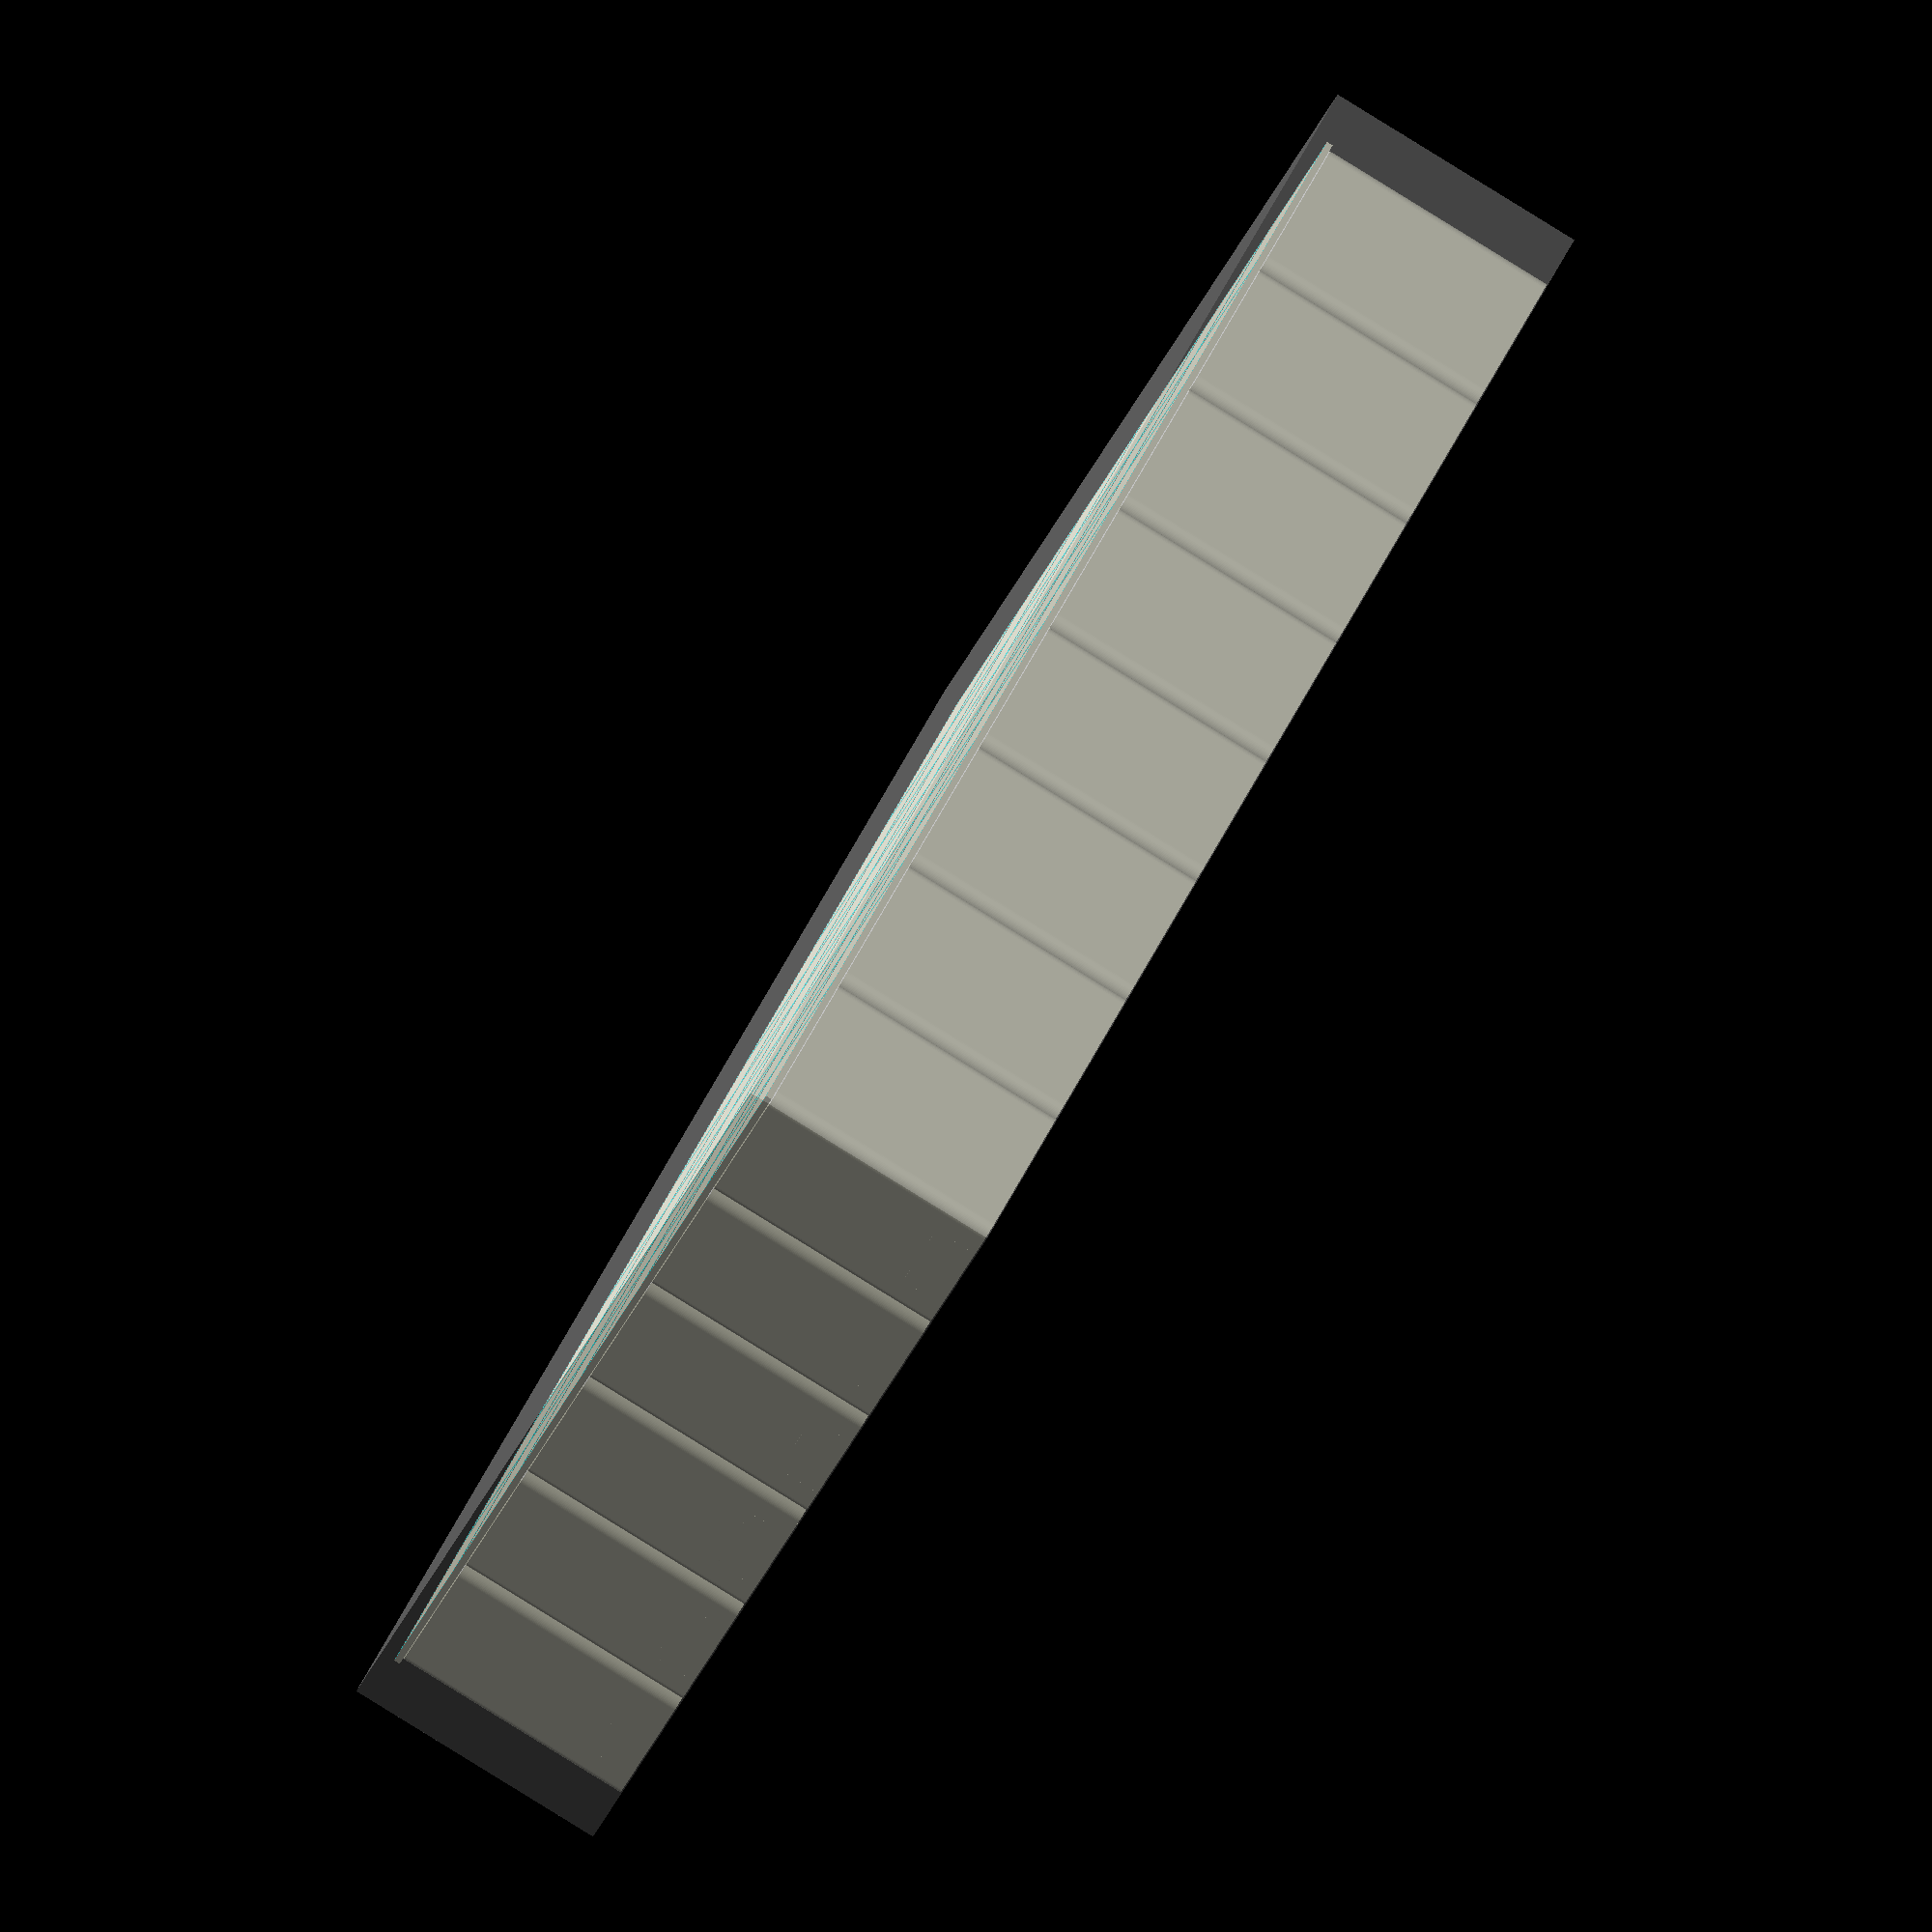
<openscad>
///Designed by 1SPIRE, inspired from ALEXENDRE CHAPPEL assortment system boxes///
//Updated by Yashrg to add the possibility of flat inside bottom of boxes with grid indents on the outside bottom


/* [Drawer Parameters] */
// Inside Drawer Width
ID_W=335;
// Inside Drawer Length
ID_L=430; 
// Inside Drawer Height
ID_H=80; 

/* [Matrix and Grid Parameters] */
//Matrix Drawer Width
MAT_W=6; //[1:1:20]
//Matrix Drawer Length
MAT_L=8; //[1:1:20]
//Matrix Drawer Height
MAT_H=1; //[1:1:6]
//Tolerance (Space between boxes)
Tol=0.4; 
//Grid Tickness (radius value = height = half of the width)
G_rad=2;

/* [Boxes Parameters] */
//Wall Thickness Box
B_WT=1.6; 
//Bottom Thickness Box
B_BT=1.25; 
//Radius inside box
B_rad=2.5; 
//Sticker Lip
ST=1; //[0:No,1:Yes]
//Sticker Lip Width
ST_W=30; 
//Sticker Lip Height
ST_H=9; 
//Definition 
$fn=60; //[20:120]

/* [Grid to print, see ECHO for the exact size] */
//Number of grid sections on the width, must be < Matrix Drawer Width
GTP_W=3; //[1:1:20]
//Number of grid sections on the length, must be < Matrix Drawer Length
GTP_L=4; //[1:1:20]

/* [Box to print, Size of the box] */
//Grid Inlay
GI=1; //[0:No,1:Yes]
//Coef of matrix along width, must be < Matrix Drawer Width
BTP_W=1; //[1:1:20]
//Coef of matrix along length, must be < Matrix Drawer Length
BTP_L=1; //[1:1:20]
//Coef of matrix along height, must be < Matrix Drawer Height
BTP_H=1; //[1:1:6]

/* [Box to print, Separators] */
//Duplicate sticker lip
DST=0; //[0:No,1:Yes]
//Box separators, Coef of matrix along width, must be < BTP_W
BTP_SW=0; //[0:1:20]
//Box separators, Coef of matrix along length, must be < BTP_L
BTP_SL=0; //[0:1:20]

/* [Preview and Render] */
Preview=2; //[0:Drawer and grid preview,1:Grid to print,2:Setup Preview,3:Box to print]


///////
///////
///////


MAT_W_UNIT=ID_W/MAT_W;
MAT_L_UNIT=ID_L/MAT_L;
MAT_H_UNIT=ID_H/MAT_H;
echo("Matrix Width unit=",MAT_W_UNIT);
echo("Matrix Length unit=",MAT_L_UNIT);
echo("Matrix Height unit=",MAT_H_UNIT);
echo("Grid to print Width=",GTP_W*MAT_W_UNIT);
echo("Grid to print Length=",GTP_L*MAT_L_UNIT);


module Drawer() {
    difference() {
        translate([-ID_W/2-10,-ID_L/2-10,-5]) cube([ID_W+20,ID_L+20,ID_H+5]);
        translate([-ID_W/2,-ID_L/2,0]) cube([ID_W,ID_L,ID_H+5]);
    }
}

module GridUnit(orientation,length) {
    if(orientation=="L") {
        difference() {
            rotate([90,0,0]) cylinder(d=2*G_rad,h=length,$fn=4,center=true);
            translate([0,0,-1.5*G_rad]) cube([3*G_rad,length+2,3*G_rad],center=true);
        }
    }
    
    else if (orientation=="W") {
        difference() {
            rotate([0,90,0]) cylinder(d=2*G_rad,h=length,$fn=4,center=true);
            translate([0,0,-1.5*G_rad]) cube([length+2,3*G_rad,3*G_rad],center=true);
        }
    }
}

module Grid() {
    intersection() {
        union() {
            for(i=[0:1:MAT_W]) translate([i*MAT_W_UNIT-ID_W/2,0,0]) GridUnit("L",ID_L);
            for(i=[0:1:MAT_L]) translate([0,i*MAT_L_UNIT-ID_L/2,0]) GridUnit("W",ID_W);
        }
        cube([ID_W,ID_L,3*G_rad],center=true);
    }
}

module Box(DIV_W,DIV_L,DIV_H) { //DIV=coef matrix (width, length, height)
    difference() {
        hull() {
            for(i=[-1,1],j=[-1,1]) {
                translate([i*(DIV_W*MAT_W_UNIT/2-B_rad-B_WT-Tol/2),j*(DIV_L*MAT_L_UNIT/2-B_rad-B_WT-Tol/2),G_rad+0.2]) cylinder(r=B_rad+B_WT,h=DIV_H*MAT_H_UNIT-G_rad-0.2);
                translate([i*(DIV_W*MAT_W_UNIT/2-B_rad-B_WT-Tol/2-G_rad),j*(DIV_L*MAT_L_UNIT/2-B_rad-B_WT-Tol/2-G_rad),0]) cylinder(r=B_rad+B_WT,h=B_BT);
            }
        }
        
        if (GI==1) {
            for(i=[1:1:DIV_W-1]) translate([i*MAT_W_UNIT-DIV_W*MAT_W_UNIT/2,0,0]) rotate([90,0,0]) cylinder(d=2*G_rad+0.4,h=DIV_L*MAT_L_UNIT+2,$fn=4,center=true);
            for(i=[1:1:DIV_L-1]) translate([0,i*MAT_L_UNIT-DIV_L*MAT_L_UNIT/2,0]) rotate([0,90,0]) cylinder(d=2*G_rad+0.4,h=DIV_W*MAT_W_UNIT+2,$fn=4,center=true);
        }
        
        difference() {
            hull() {
                for(i=[-1,1],j=[-1,1]) translate([i*(DIV_W*MAT_W_UNIT/2-B_rad-B_WT-Tol/2),j*(DIV_L*MAT_L_UNIT/2-B_rad-B_WT-Tol/2),B_BT+B_rad]) cylinder(r=B_rad,h=DIV_H*MAT_H_UNIT);
                for(i=[-1,1],j=[-1,1]) translate([i*(DIV_W*MAT_W_UNIT/2-B_rad-B_WT-Tol/2-G_rad),j*(DIV_L*MAT_L_UNIT/2-B_rad-B_WT-Tol/2-G_rad),B_BT]) cylinder(r=B_rad,h=DIV_H*MAT_H_UNIT);
            }
            
            if (GI==1 &&B_BT<=(G_rad)) {
                translate([0,0,0]) {
                    for(i=[1:1:DIV_W-1]) translate([i*MAT_W_UNIT-DIV_W*MAT_W_UNIT/2,0,0]) rotate([90,0,0]) cylinder(d=2*G_rad+0.4+2*B_BT,h=DIV_L*MAT_L_UNIT+2,$fn=4,center=true);
                    for(i=[1:1:DIV_L-1]) translate([0,i*MAT_L_UNIT-DIV_L*MAT_L_UNIT/2,0]) rotate([0,90,0]) cylinder(d=2*G_rad+0.4+2*B_BT,h=DIV_W*MAT_W_UNIT+2,$fn=4,center=true);
                }
            }
            
        
            if (ST==1) {
                if (DST==0) {
                    translate([0,-DIV_L*MAT_L_UNIT/2,DIV_H*MAT_H_UNIT]) difference() {
                        hull() {
                                for(i=[-1,1],j=[-B_rad*2,ST_H-B_rad*2+B_WT]) {
                                    translate([i*(ST_W/2-B_rad),j-(-B_rad-Tol/2),-0.5]) cylinder(r=B_rad,h=1);
                                    translate([i*(ST_W/2-B_rad),-B_rad*2-(-B_rad-Tol/2),-1.5*ST_H-0.5]) cylinder(r=B_rad,h=1);
                                }
                        }
                        translate([-ST_W/2-1,-5,-1.5*ST_H-1]) cube([ST_W+2,B_WT+3.5,1.5*ST_H+2]);
                    }
                }
                if (DST==1) {
                        for(i=[0.5:1:BTP_SW+1],j=[0:1:BTP_SL]) translate([i*BTP_W*MAT_W_UNIT/(BTP_SW+1)-BTP_W*MAT_W_UNIT/2,j*BTP_L*MAT_L_UNIT/(BTP_SL+1)-BTP_L*MAT_L_UNIT/2,DIV_H*MAT_H_UNIT]) difference() {
                            hull() {
                                    for(i=[-1,1],j=[-B_rad*2,ST_H-B_rad*2+B_WT]) {
                                        translate([i*(ST_W/2-B_rad),j-(-B_rad-Tol/2),-0.5]) cylinder(r=B_rad,h=1);
                                        translate([i*(ST_W/2-B_rad),-B_rad*2-(-B_rad-Tol/2),-1.5*ST_H-0.5]) cylinder(r=B_rad,h=1);
                                    }
                            }
                            translate([-ST_W/2-1,-5,-1.5*ST_H-1]) cube([ST_W+2,B_WT+3.5,1.5*ST_H+2]);
                        }
                    
                    
                }
            }
            else{}
            
            
            for(i=[1:1:BTP_SW]) translate([i*BTP_W*MAT_W_UNIT/(BTP_SW+1)-BTP_W*MAT_W_UNIT/2,0,0]) cube([B_WT,BTP_L*MAT_L_UNIT,2.5*MAT_H_UNIT*DIV_H],center=true);
            for(i=[1:1:BTP_SL]) translate([0,i*BTP_L*MAT_L_UNIT/(BTP_SL+1)-BTP_L*MAT_L_UNIT/2,0]) cube([BTP_W*MAT_W_UNIT,B_WT,2.5*MAT_H_UNIT*DIV_H],center=true);
            
        }
    }
}

module GridToPrint(width,length) {
    intersection() {
        union() {
            for(i=[0:1:width]) translate([i*MAT_W_UNIT-width*MAT_W_UNIT/2,0,0]) GridUnit("L",length*MAT_L_UNIT);
            for(i=[0:1:length]) translate([0,i*MAT_L_UNIT-length*MAT_L_UNIT/2,0]) GridUnit("W",width*MAT_W_UNIT);
        }
        cube([width*MAT_W_UNIT,length*MAT_L_UNIT,2*G_rad],center=true);
    }
}


module Rendering(Render) {
    if (Render==0) {
        %Drawer();
        Grid();
    }
    else if (Render==1) {
        GridToPrint(GTP_W,GTP_L);
    }
    else if (Render==2) {
        %Drawer();
        if (GI==1) {translate([0,0,-0.1]) Grid();}
        for(i=[0:BTP_W:MAT_W-BTP_W],j=[0:BTP_L:MAT_L-BTP_L]) translate([-ID_W/2+MAT_W_UNIT/2*BTP_W+i*MAT_W_UNIT,-ID_L/2+MAT_L_UNIT/2*BTP_L+j*MAT_L_UNIT,0]) Box(BTP_W,BTP_L,BTP_H);
    }
    else if (Render==3) {
        Box(BTP_W,BTP_L,BTP_H);
    }
}

Rendering(Preview);


</openscad>
<views>
elev=87.3 azim=310.4 roll=238.4 proj=o view=solid
</views>
